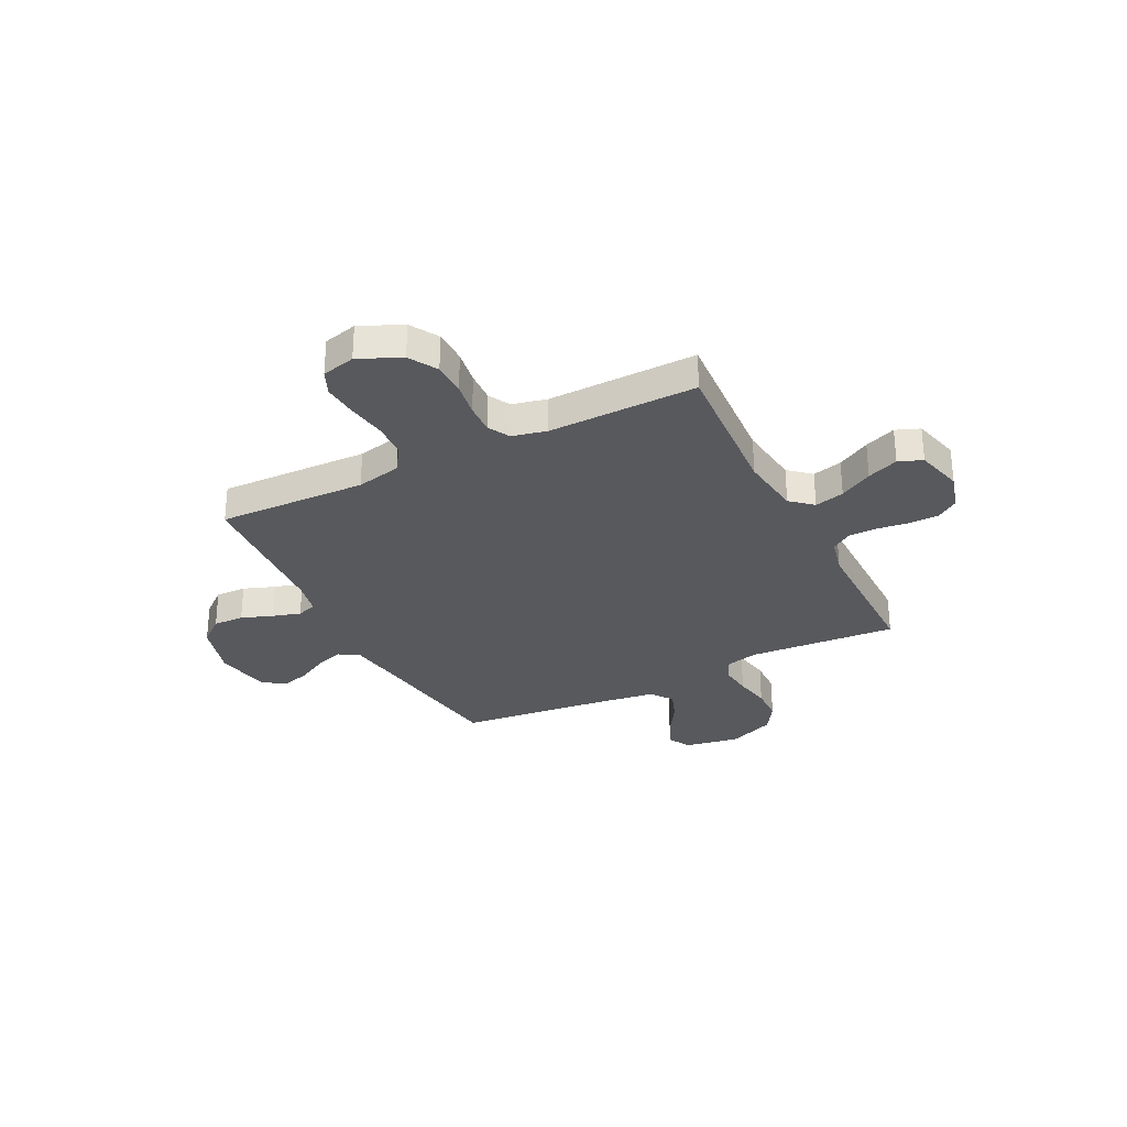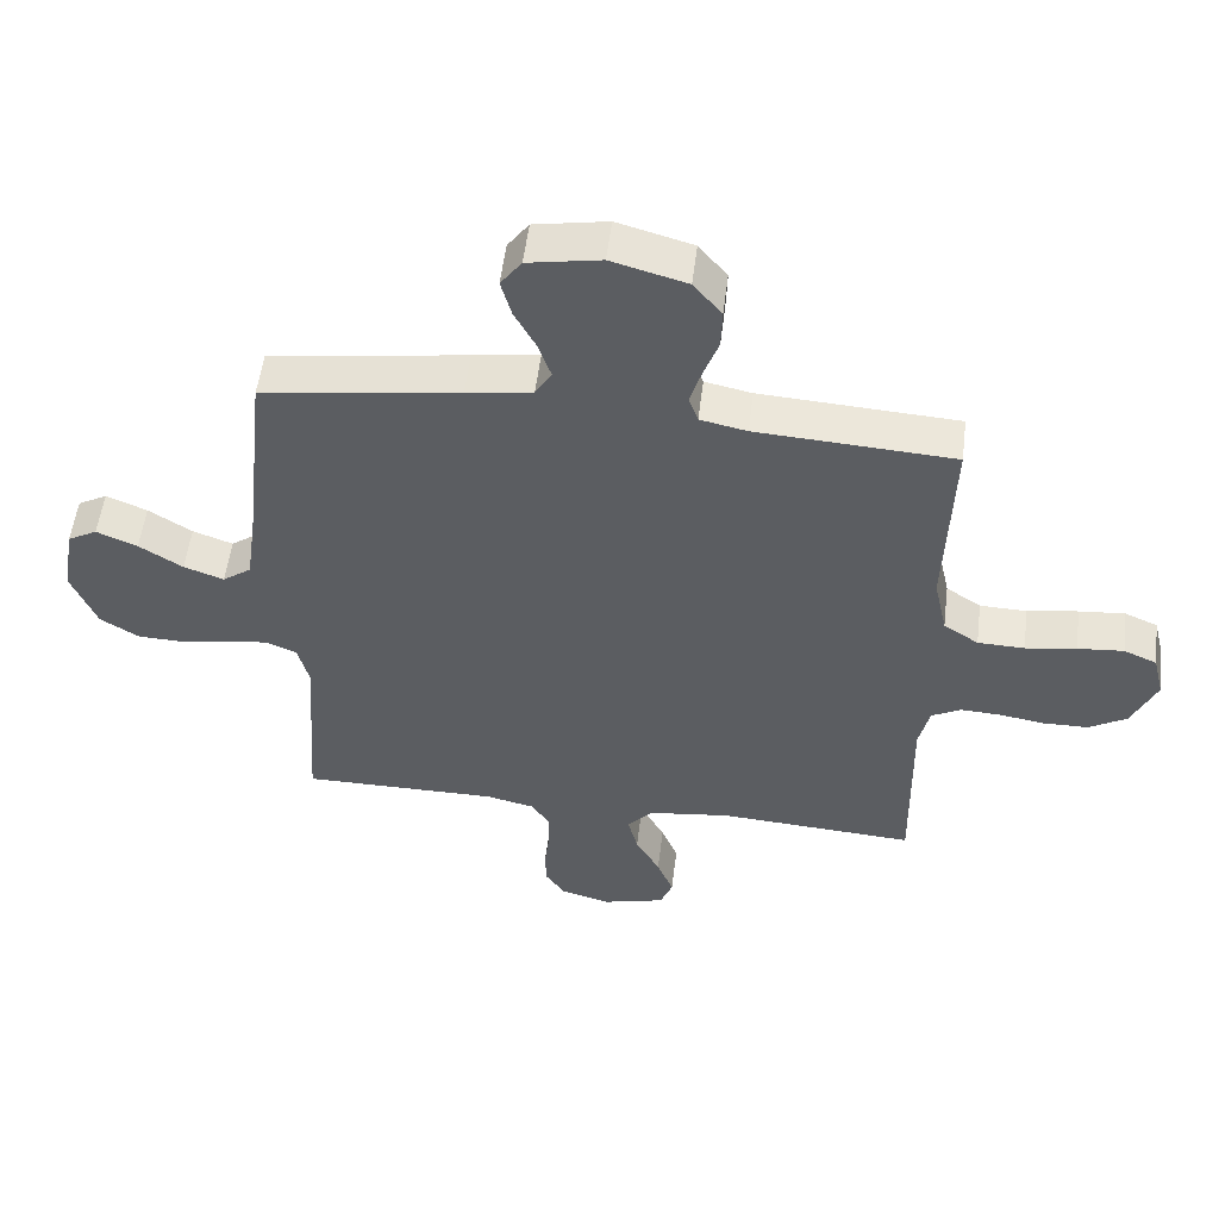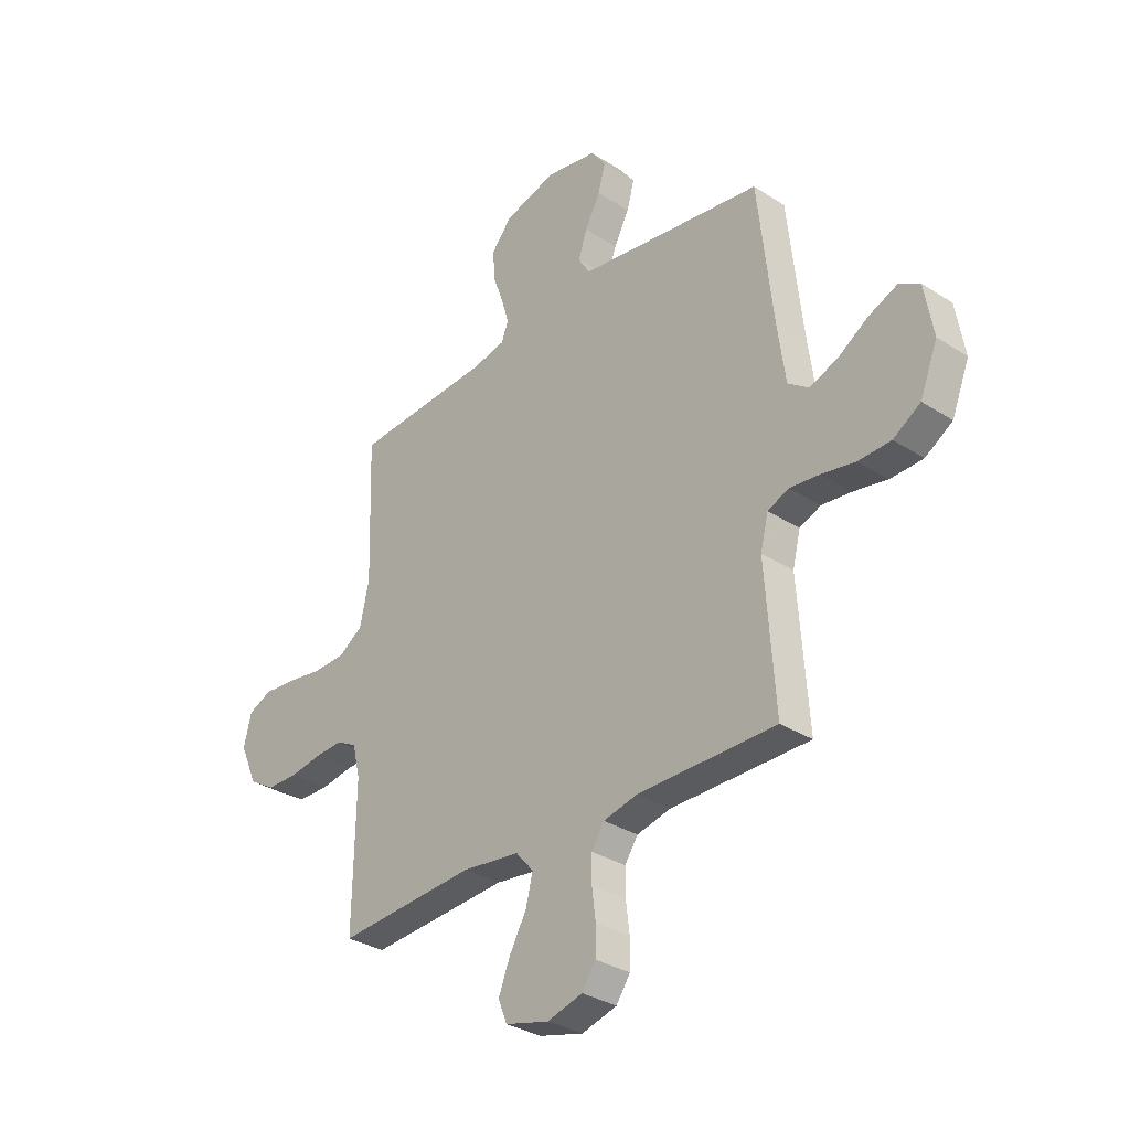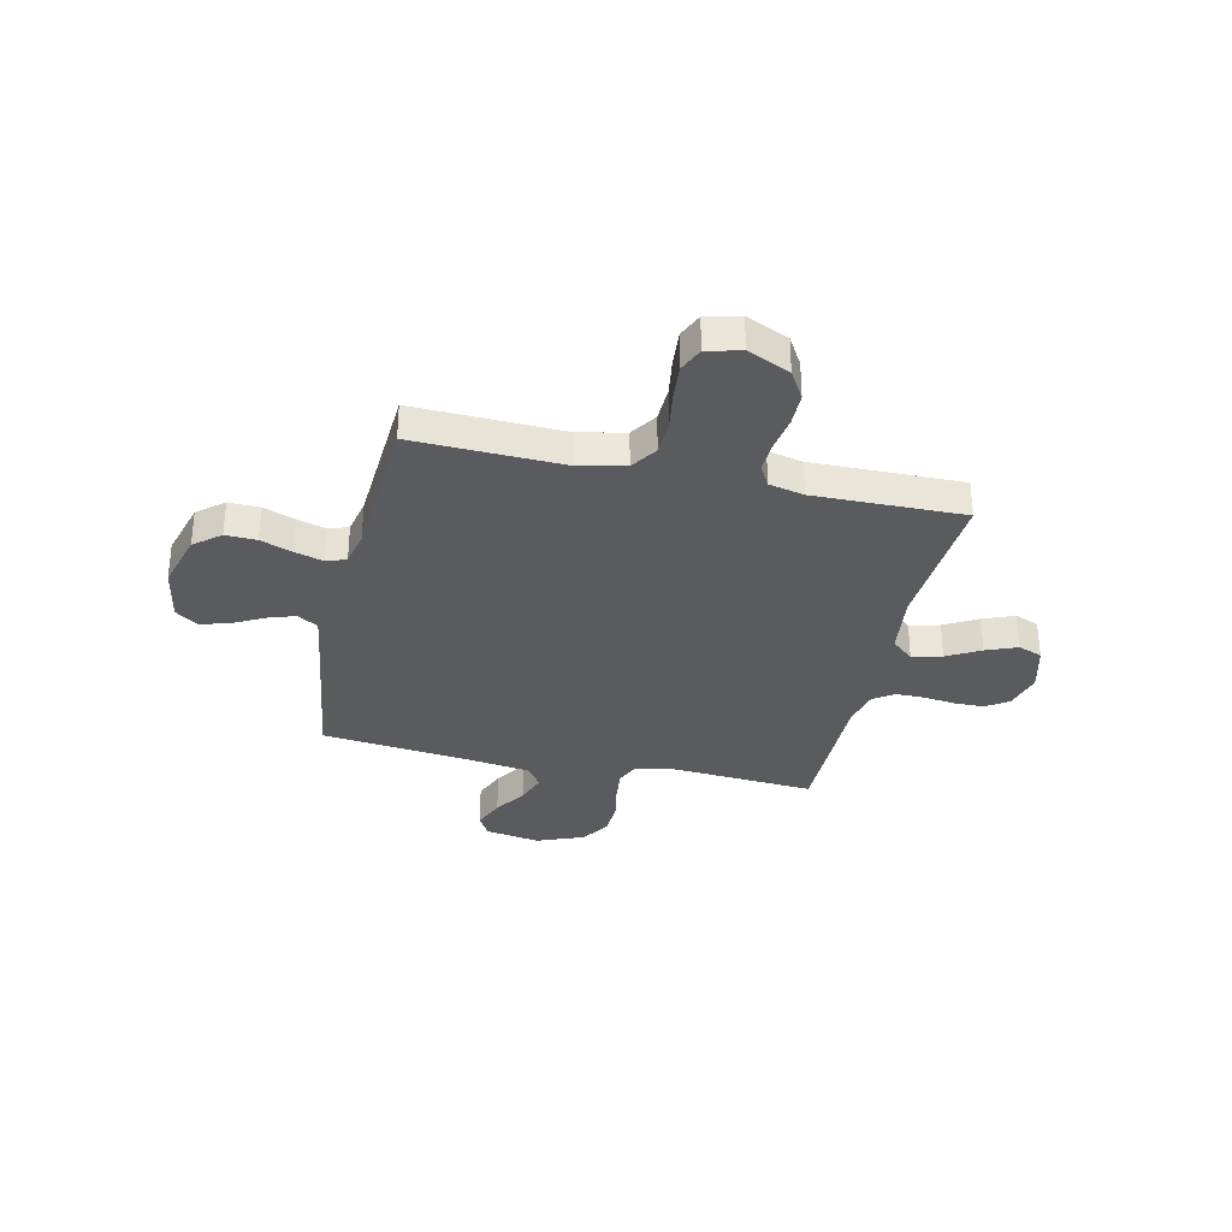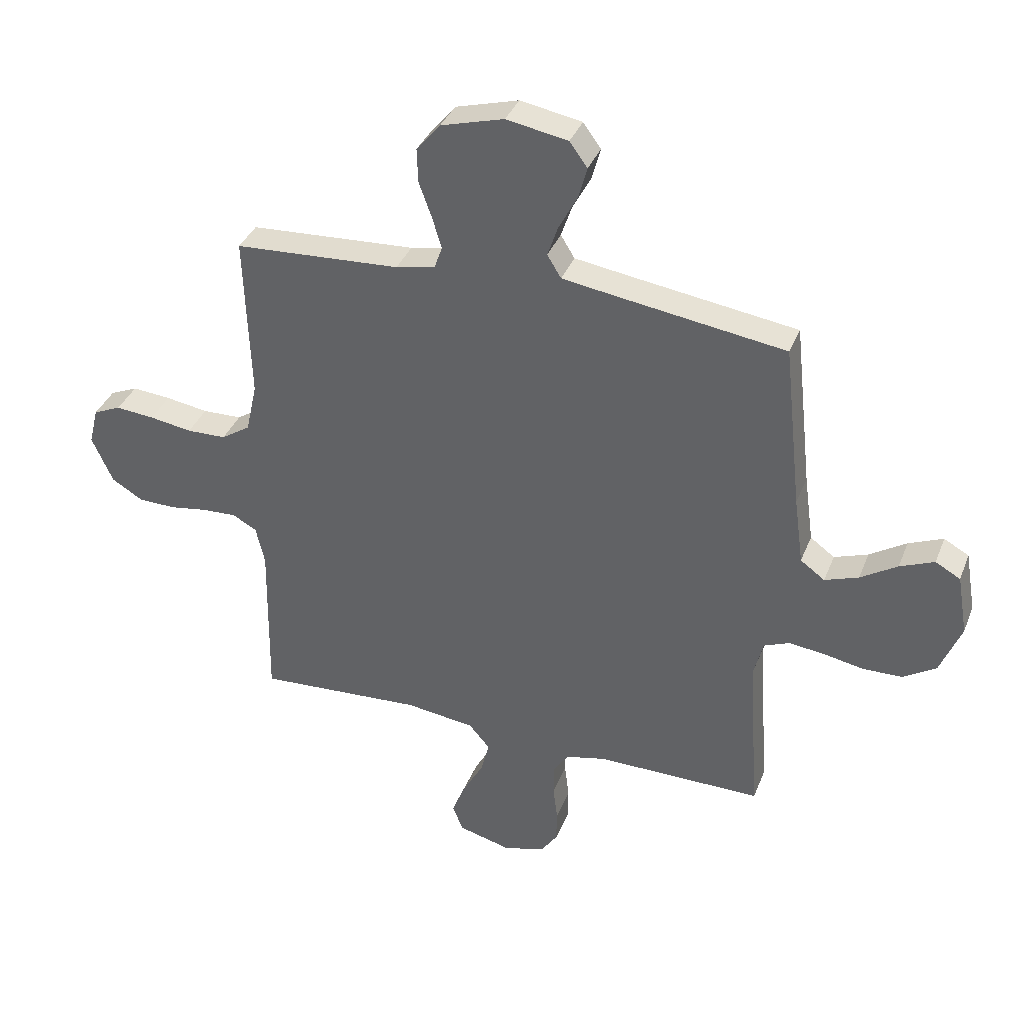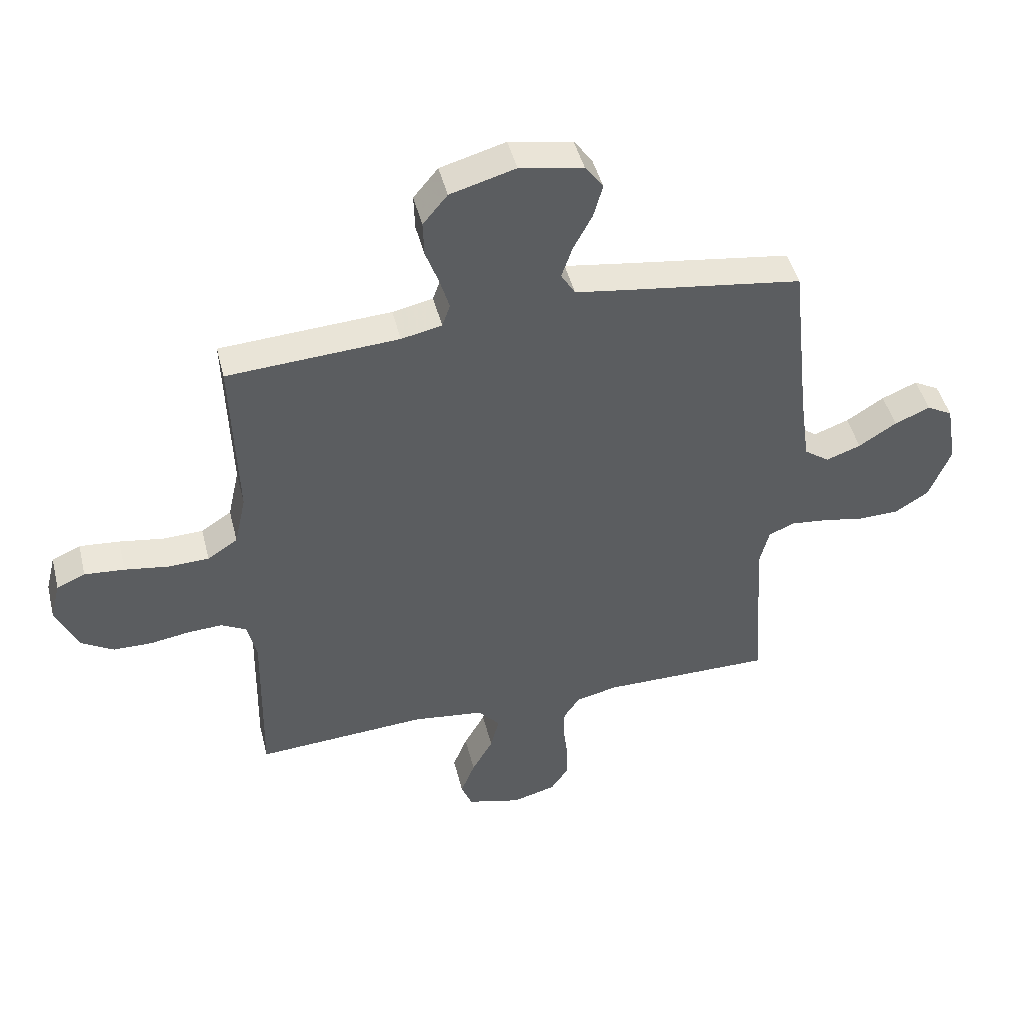
<metadata>
{"format":"obj","ext":"obj","renderer":"f3d","projection":"perspective","resolution":1024,"background":"white","views":[{"elev":-30.1,"azim":116.7,"up":"+Y"},{"elev":53.7,"azim":7.0,"up":"+Z"},{"elev":-32.1,"azim":-132.0,"up":"+Z"},{"elev":-32.8,"azim":77.3,"up":"+Y"},{"elev":36.6,"azim":-160.0,"up":"+Z"},{"elev":46.0,"azim":166.1,"up":"+Z"}]}
</metadata>
<code>
v 0.5 0.07 -0.5
v 0.2 0.07 -0.481
v 0.075 0.07 -0.497
v 0.037 0.07 -0.541
v 0.052 0.07 -0.601
v 0.089 0.07 -0.667
v 0.114 0.07 -0.73
v 0.095 0.07 -0.778
v 0 0.07 -0.803
v -0.076 0.07 -0.782
v -0.106 0.07 -0.738
v -0.107 0.07 -0.679
v -0.099 0.07 -0.615
v -0.099 0.07 -0.558
v -0.127 0.07 -0.516
v -0.2 0.07 -0.499
v -0.5 0.07 -0.5
v -0.479 0.07 -0.2
v -0.496 0.07 -0.132
v -0.542 0.07 -0.113
v -0.606 0.07 -0.12
v -0.679 0.07 -0.134
v -0.75 0.07 -0.132
v -0.809 0.07 -0.095
v -0.847 0.07 0
v -0.828 0.07 0.11
v -0.783 0.07 0.135
v -0.721 0.07 0.109
v -0.655 0.07 0.067
v -0.594 0.07 0.045
v -0.55 0.07 0.077
v -0.533 0.07 0.2
v -0.5 0.07 0.5
v -0.2 0.07 0.543
v -0.1 0.07 0.558
v -0.075 0.07 0.599
v -0.094 0.07 0.655
v -0.127 0.07 0.717
v -0.143 0.07 0.775
v -0.111 0.07 0.819
v 0 0.07 0.839
v 0.114 0.07 0.807
v 0.157 0.07 0.755
v 0.155 0.07 0.693
v 0.132 0.07 0.63
v 0.115 0.07 0.573
v 0.129 0.07 0.533
v 0.2 0.07 0.518
v 0.5 0.07 0.5
v 0.49 0.07 0.2
v 0.51 0.07 0.109
v 0.563 0.07 0.074
v 0.634 0.07 0.072
v 0.711 0.07 0.084
v 0.781 0.07 0.09
v 0.831 0.07 0.068
v 0.848 0.07 0
v 0.81 0.07 -0.085
v 0.753 0.07 -0.119
v 0.685 0.07 -0.12
v 0.616 0.07 -0.109
v 0.555 0.07 -0.106
v 0.511 0.07 -0.13
v 0.495 0.07 -0.2
v 0.5 0 -0.5
v 0.2 0 -0.481
v 0.075 0 -0.497
v 0.037 0 -0.541
v 0.052 0 -0.601
v 0.089 0 -0.667
v 0.114 0 -0.73
v 0.095 0 -0.778
v 0 0 -0.803
v -0.076 0 -0.782
v -0.106 0 -0.738
v -0.107 0 -0.679
v -0.099 0 -0.615
v -0.099 0 -0.558
v -0.127 0 -0.516
v -0.2 0 -0.499
v -0.5 0 -0.5
v -0.479 0 -0.2
v -0.496 0 -0.132
v -0.542 0 -0.113
v -0.606 0 -0.12
v -0.679 0 -0.134
v -0.75 0 -0.132
v -0.809 0 -0.095
v -0.847 0 0
v -0.828 0 0.11
v -0.783 0 0.135
v -0.721 0 0.109
v -0.655 0 0.067
v -0.594 0 0.045
v -0.55 0 0.077
v -0.533 0 0.2
v -0.5 0 0.5
v -0.2 0 0.543
v -0.1 0 0.558
v -0.075 0 0.599
v -0.094 0 0.655
v -0.127 0 0.717
v -0.143 0 0.775
v -0.111 0 0.819
v 0 0 0.839
v 0.114 0 0.807
v 0.157 0 0.755
v 0.155 0 0.693
v 0.132 0 0.63
v 0.115 0 0.573
v 0.129 0 0.533
v 0.2 0 0.518
v 0.5 0 0.5
v 0.49 0 0.2
v 0.51 0 0.109
v 0.563 0 0.074
v 0.634 0 0.072
v 0.711 0 0.084
v 0.781 0 0.09
v 0.831 0 0.068
v 0.848 0 0
v 0.81 0 -0.085
v 0.753 0 -0.119
v 0.685 0 -0.12
v 0.616 0 -0.109
v 0.555 0 -0.106
v 0.511 0 -0.13
v 0.495 0 -0.2
f 58 59 60 61
f 58 61 62
f 57 58 62
f 56 57 62
f 53 54 55 56
f 53 56 62 63
f 48 49 50
f 47 48 50 51
f 42 43 44 45
f 42 45 46
f 41 42 46
f 40 41 46 47
f 37 38 39 40
f 36 37 40 47
f 32 33 34
f 31 32 34 35
f 26 27 28 29
f 26 29 30
f 25 26 30
f 24 25 30
f 21 22 23 24
f 20 21 24 30
f 19 20 30 31
f 16 17 18
f 15 16 18 19
f 10 11 12 13
f 10 13 14
f 9 10 14
f 8 9 14
f 5 6 7 8
f 4 5 8 14
f 3 4 14 15
f 64 1 2
f 63 64 2 3
f 52 53 63 3
f 35 36 47 51
f 19 31 35 51
f 19 51 52
f 3 15 19 52
f 125 124 123 122
f 126 125 122
f 126 122 121
f 126 121 120
f 120 119 118 117
f 127 126 120 117
f 114 113 112
f 115 114 112 111
f 109 108 107 106
f 110 109 106
f 110 106 105
f 111 110 105 104
f 104 103 102 101
f 111 104 101 100
f 98 97 96
f 99 98 96 95
f 93 92 91 90
f 94 93 90
f 94 90 89
f 94 89 88
f 88 87 86 85
f 94 88 85 84
f 95 94 84 83
f 82 81 80
f 83 82 80 79
f 77 76 75 74
f 78 77 74
f 78 74 73
f 78 73 72
f 72 71 70 69
f 78 72 69 68
f 79 78 68 67
f 66 65 128
f 67 66 128 127
f 67 127 117 116
f 115 111 100 99
f 115 99 95 83
f 116 115 83
f 116 83 79 67
f 1 65 66 2
f 2 66 67 3
f 3 67 68 4
f 4 68 69 5
f 5 69 70 6
f 6 70 71 7
f 7 71 72 8
f 8 72 73 9
f 9 73 74 10
f 10 74 75 11
f 11 75 76 12
f 12 76 77 13
f 13 77 78 14
f 14 78 79 15
f 15 79 80 16
f 16 80 81 17
f 17 81 82 18
f 18 82 83 19
f 19 83 84 20
f 20 84 85 21
f 21 85 86 22
f 22 86 87 23
f 23 87 88 24
f 24 88 89 25
f 25 89 90 26
f 26 90 91 27
f 27 91 92 28
f 28 92 93 29
f 29 93 94 30
f 30 94 95 31
f 31 95 96 32
f 32 96 97 33
f 33 97 98 34
f 34 98 99 35
f 35 99 100 36
f 36 100 101 37
f 37 101 102 38
f 38 102 103 39
f 39 103 104 40
f 40 104 105 41
f 41 105 106 42
f 42 106 107 43
f 43 107 108 44
f 44 108 109 45
f 45 109 110 46
f 46 110 111 47
f 47 111 112 48
f 48 112 113 49
f 49 113 114 50
f 50 114 115 51
f 51 115 116 52
f 52 116 117 53
f 53 117 118 54
f 54 118 119 55
f 55 119 120 56
f 56 120 121 57
f 57 121 122 58
f 58 122 123 59
f 59 123 124 60
f 60 124 125 61
f 61 125 126 62
f 62 126 127 63
f 63 127 128 64
f 64 128 65 1

</code>
